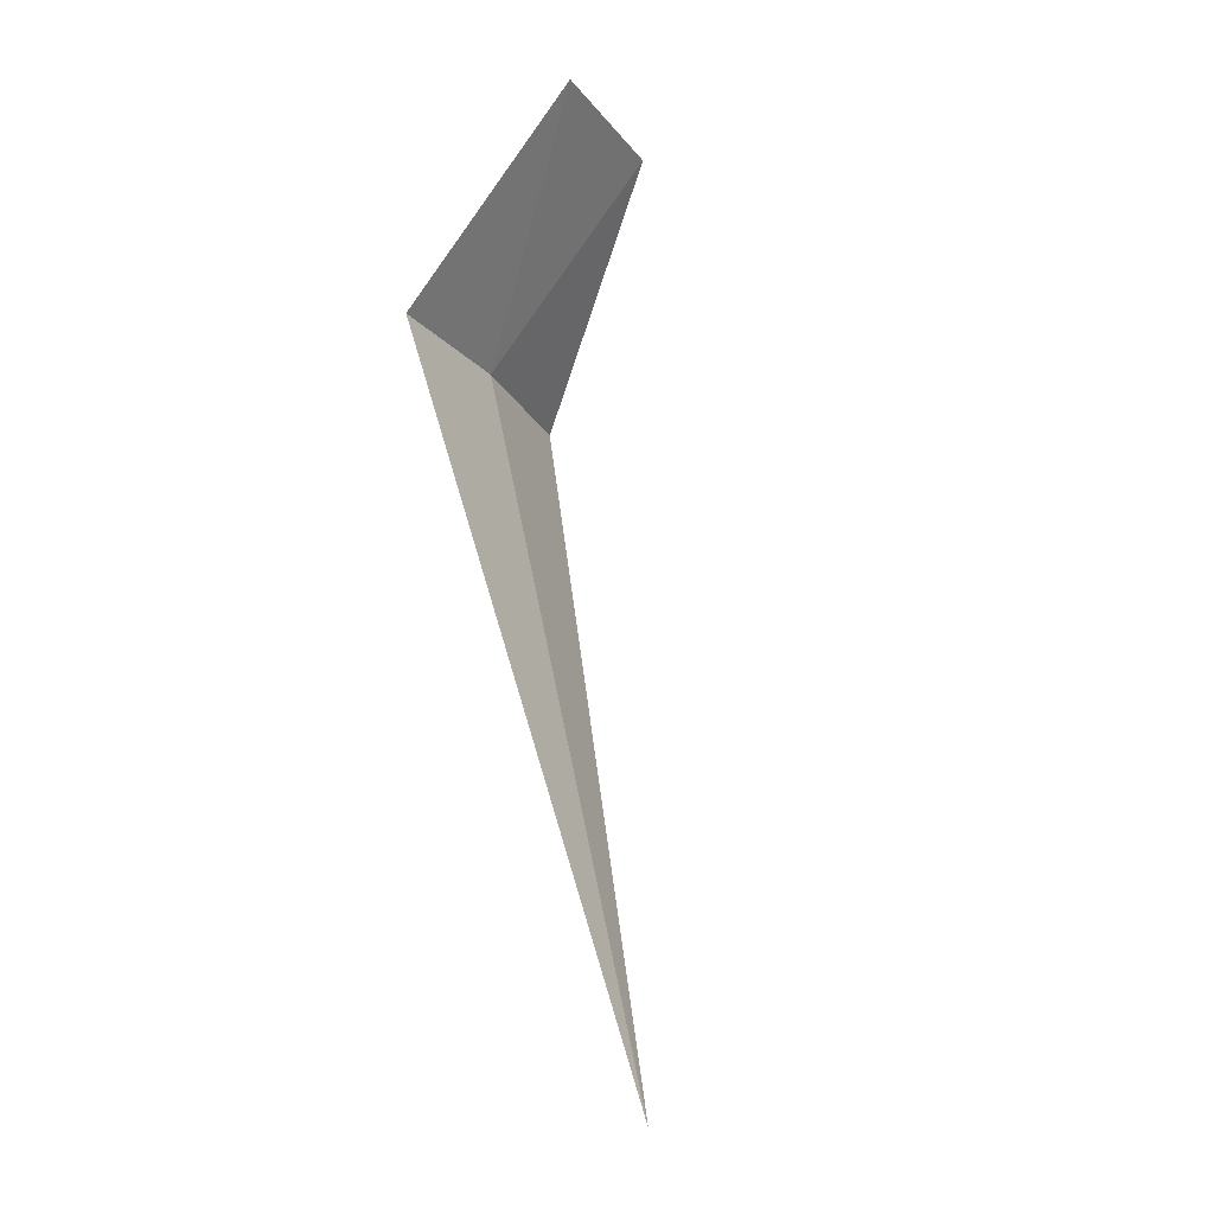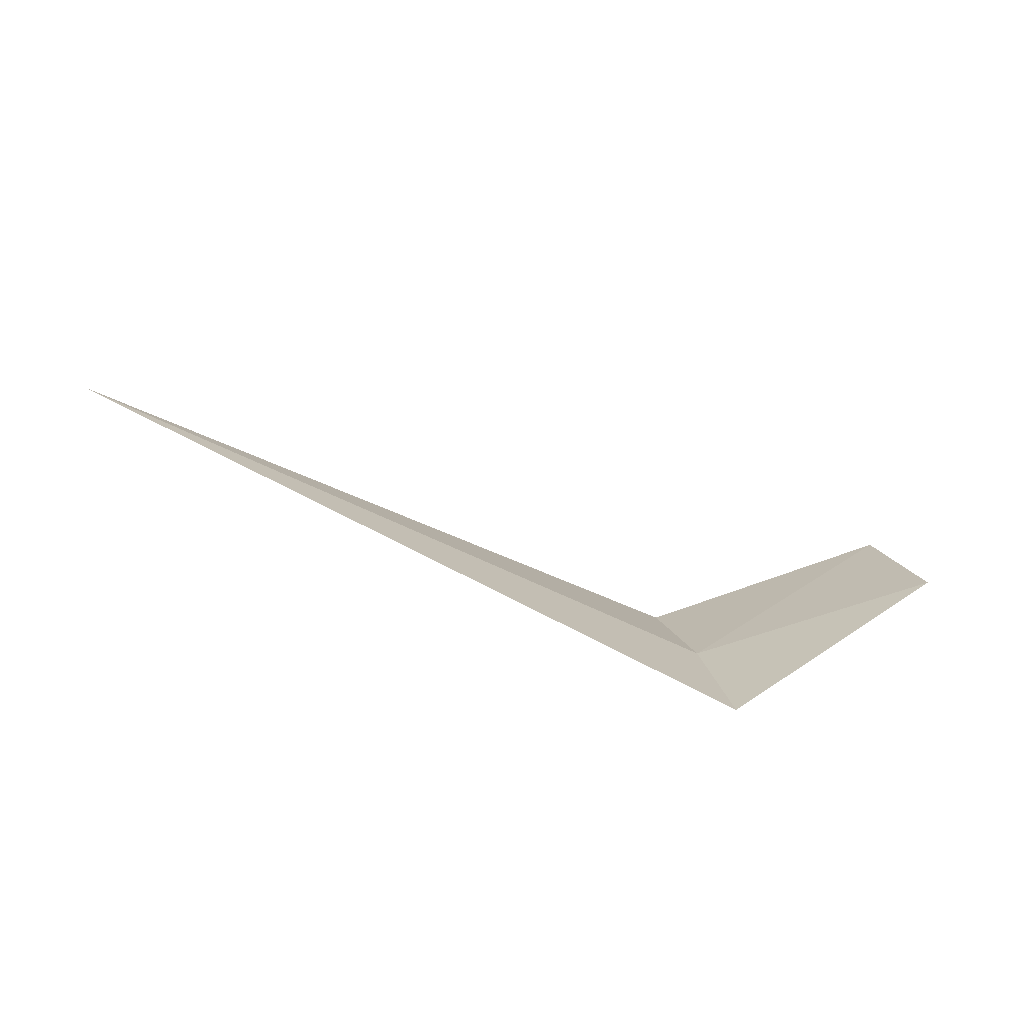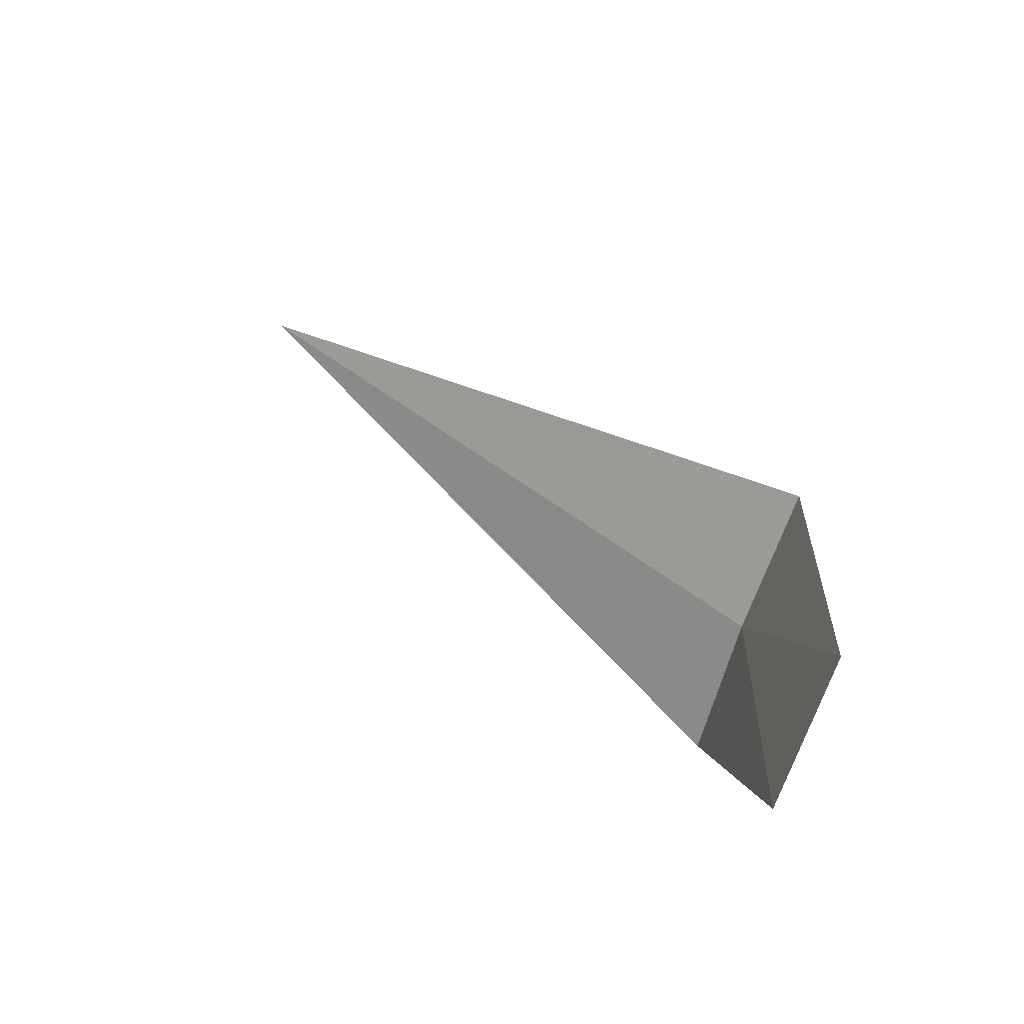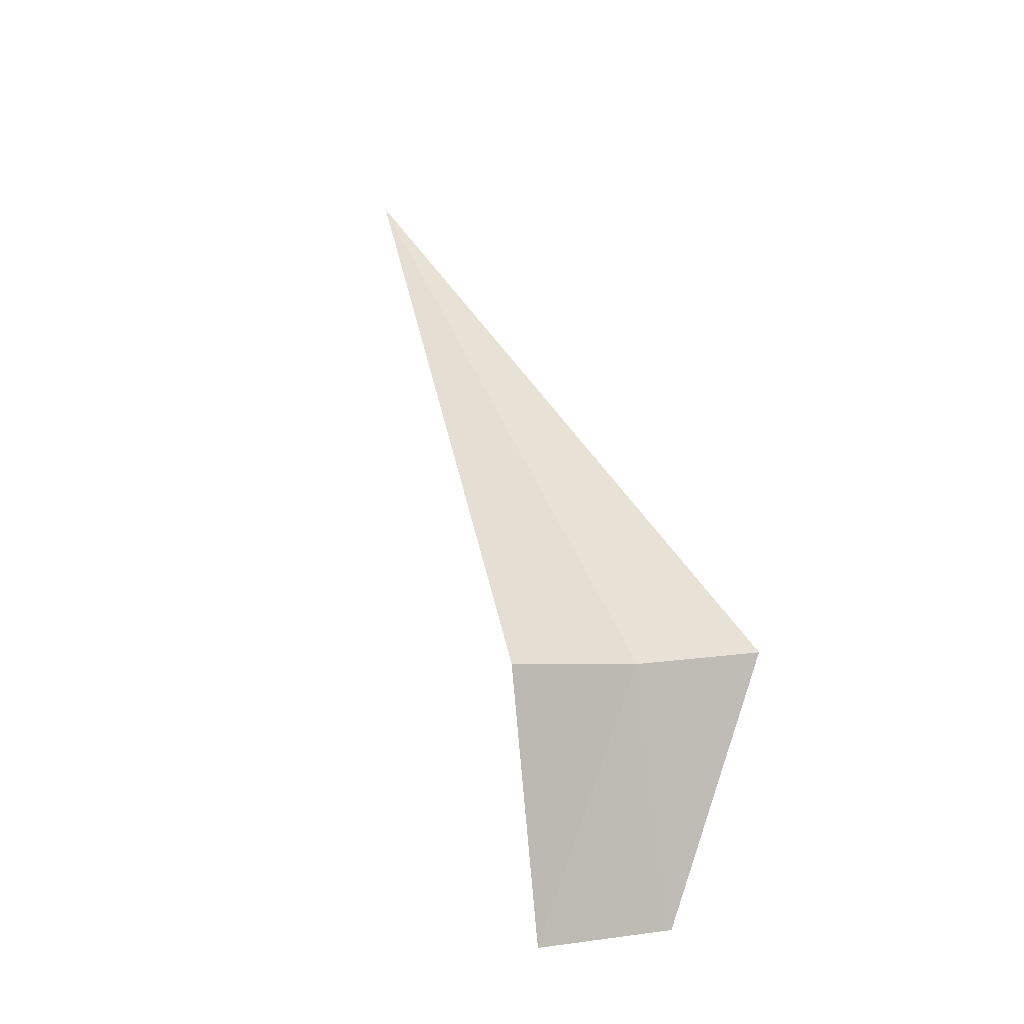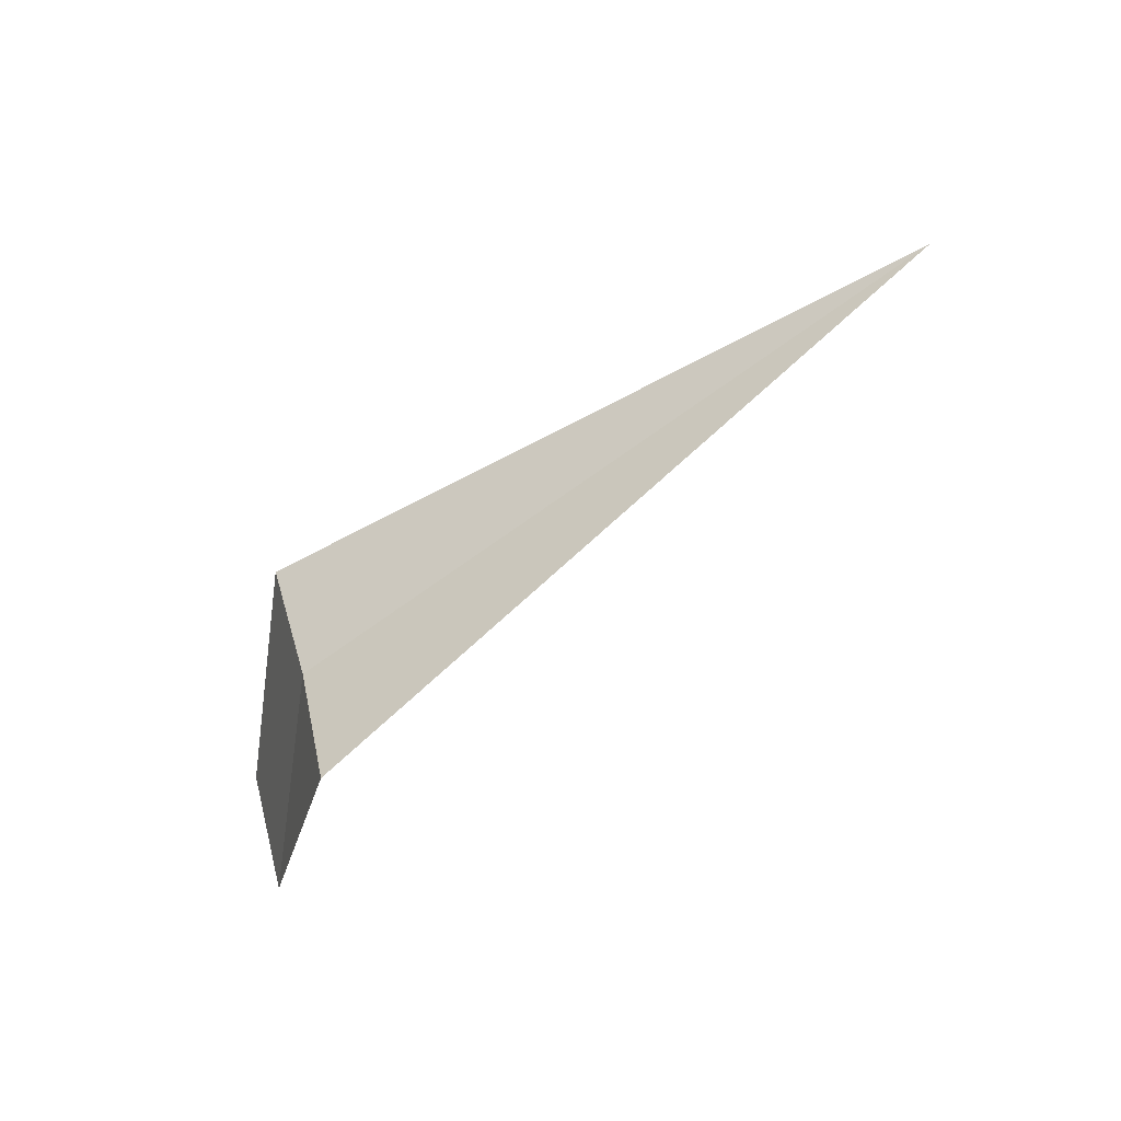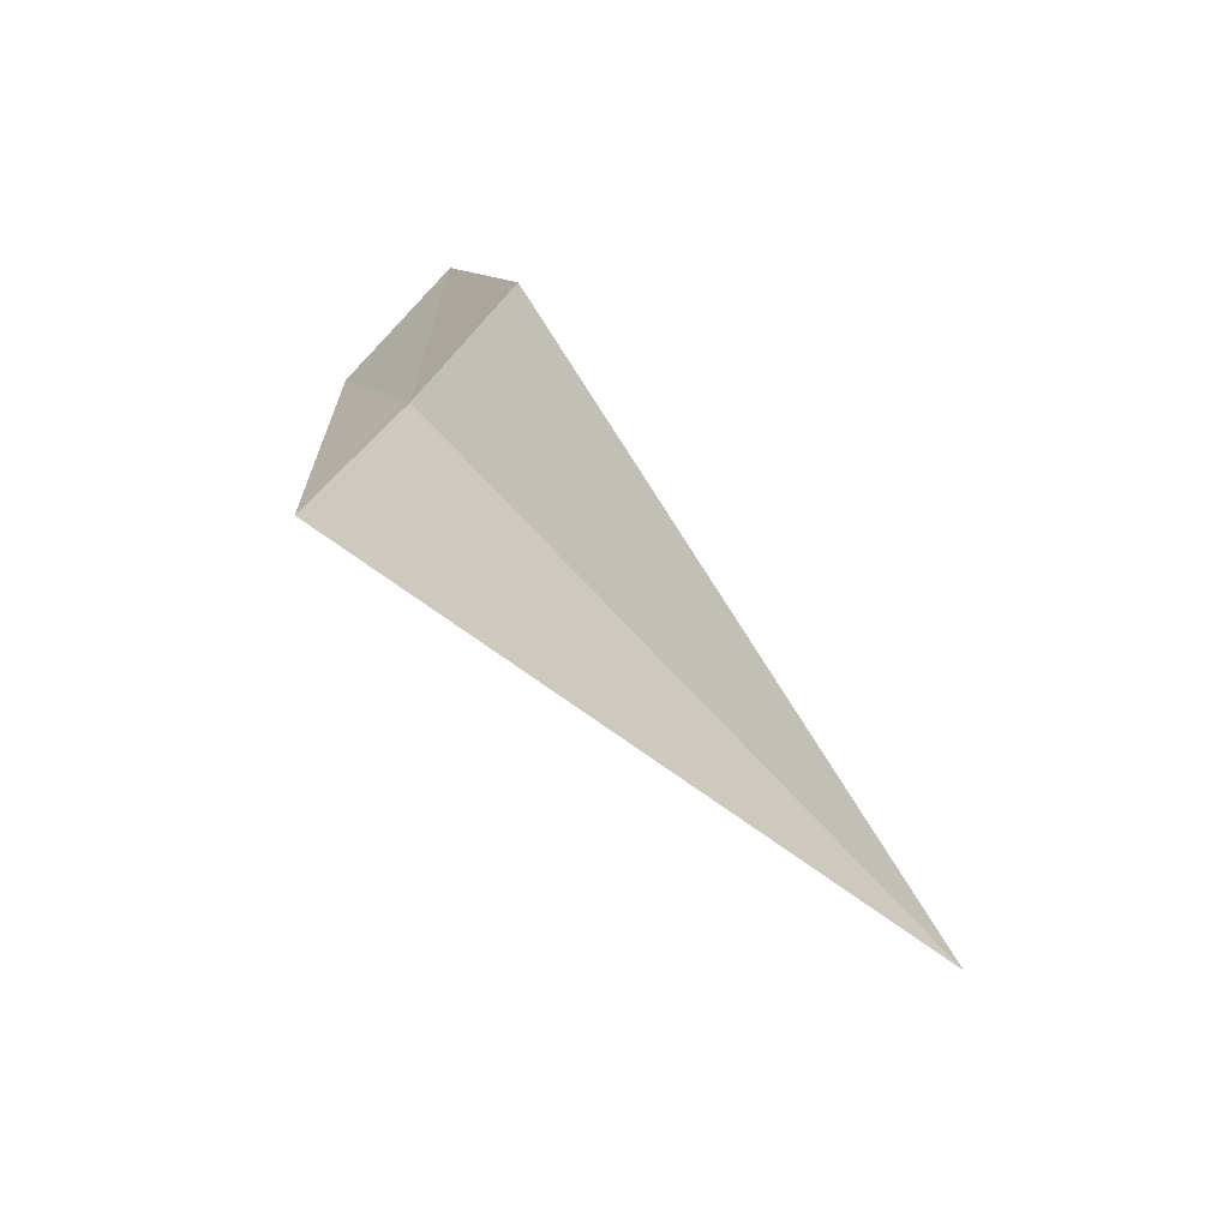
<metadata>
{"format":"obj","ext":"obj","renderer":"f3d","projection":"perspective","resolution":1024,"background":"white","views":[{"elev":65.6,"azim":-101.5,"up":"+Z"},{"elev":-52.3,"azim":-29.4,"up":"+Z"},{"elev":41.9,"azim":45.0,"up":"+Z"},{"elev":49.9,"azim":67.8,"up":"+Y"},{"elev":-69.5,"azim":-144.1,"up":"+Z"},{"elev":59.1,"azim":-129.9,"up":"+Y"}]}
</metadata>
<code>
v 1.867 -17.37 23.08
v 1.867 -16.99 23.79
v -2.028 -17.37 23.08
v 1.867 -17.66 22.34
v 2.867 -18.37 23.29
v 2.867 -17.99 24.06
f 1 5 4
f 1 2 6
f 1 6 5
f 1 3 2
f 1 4 3

</code>
